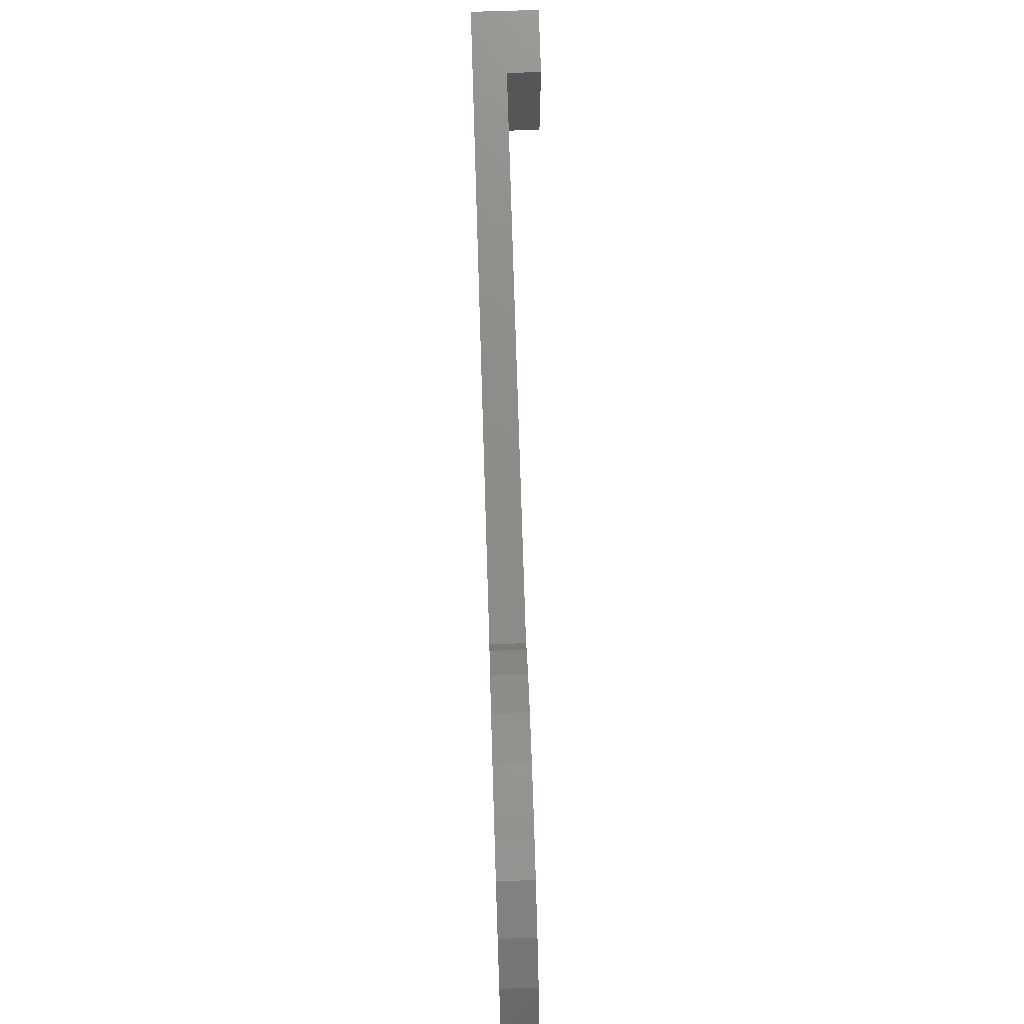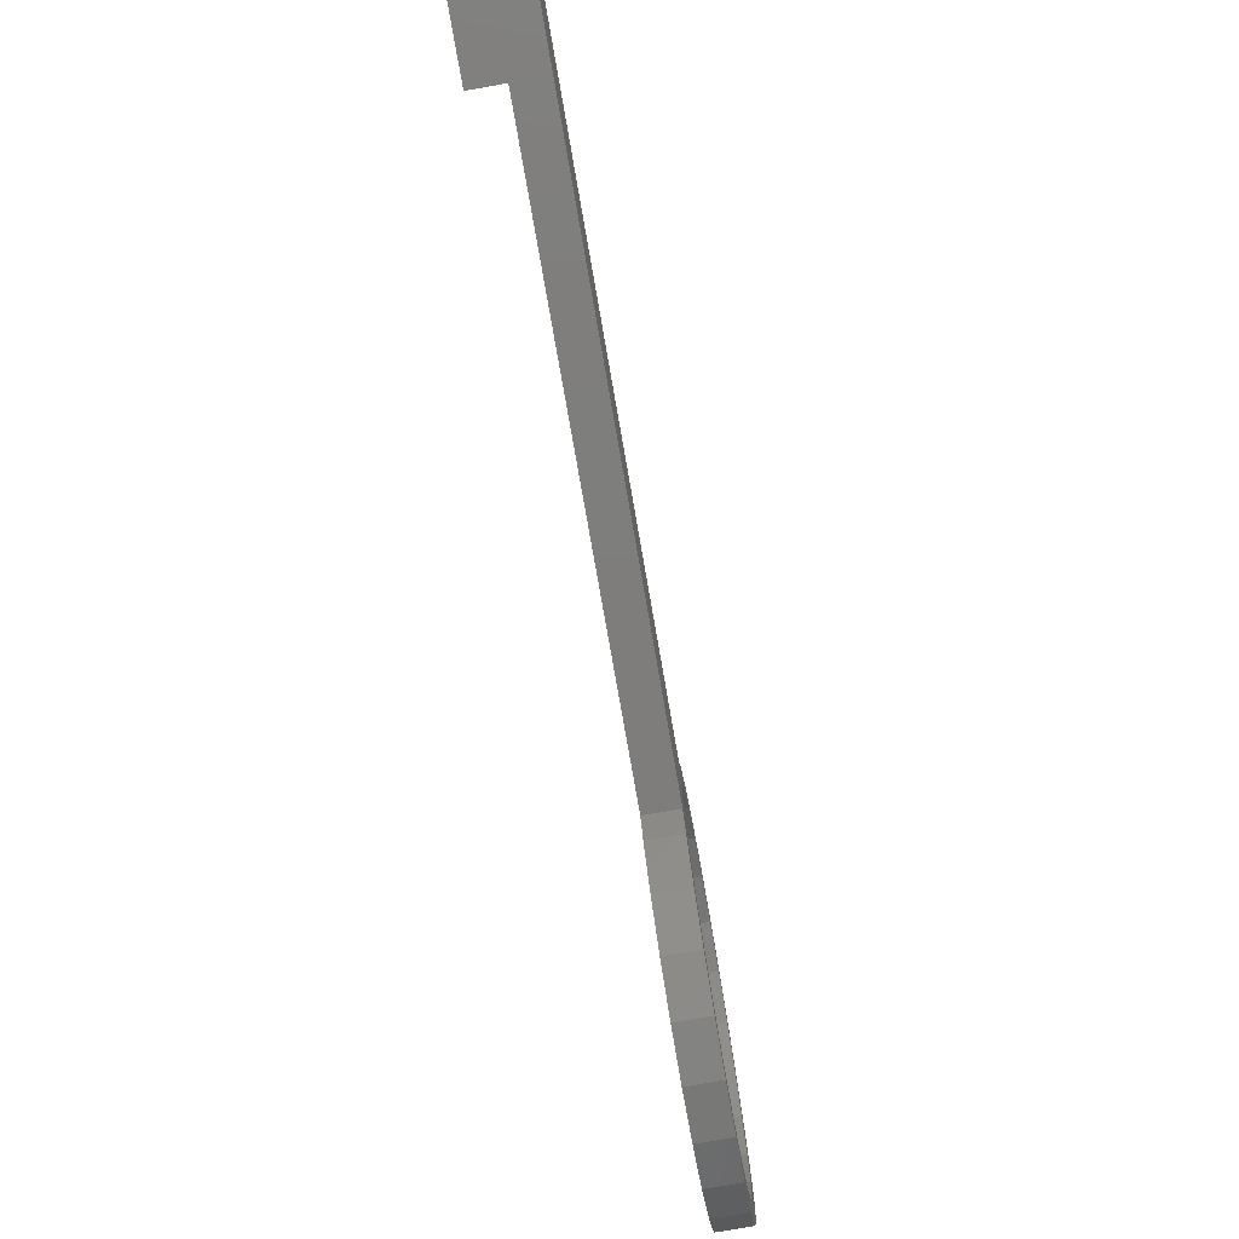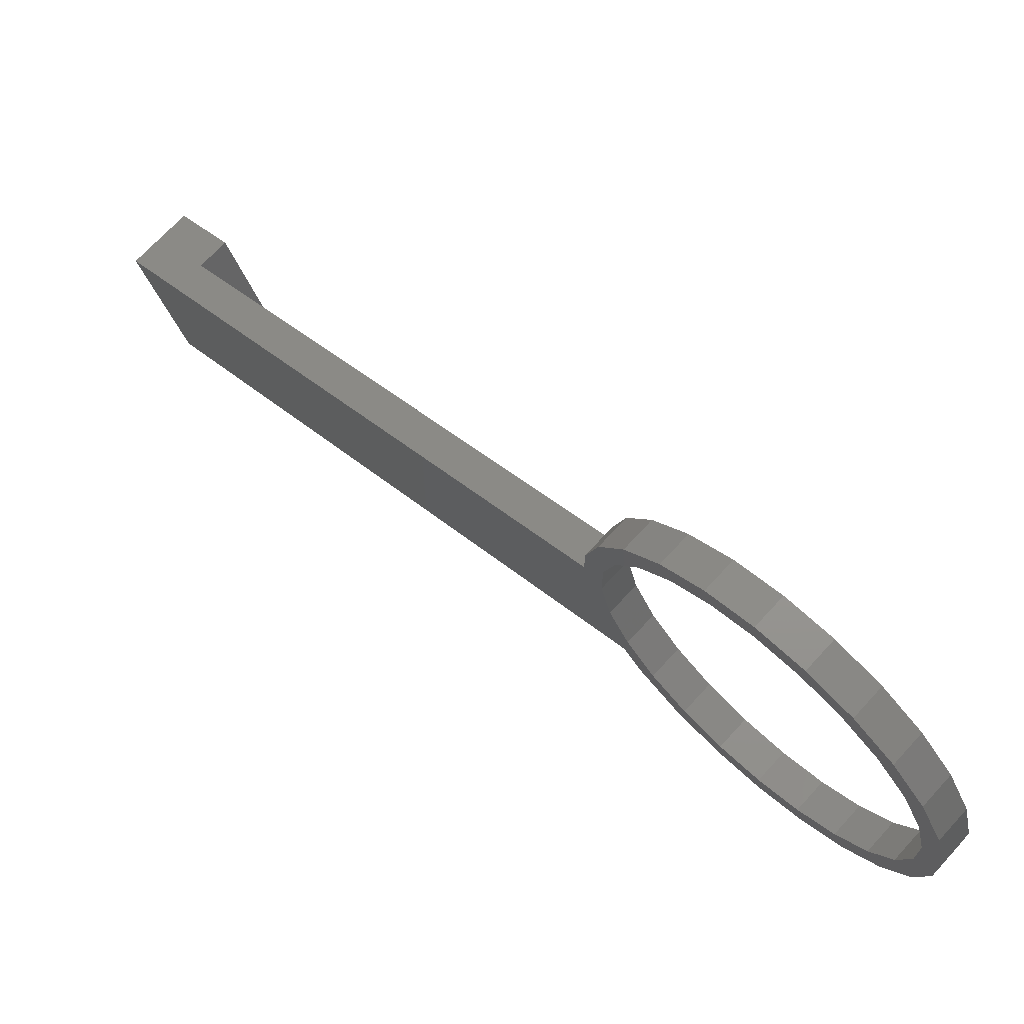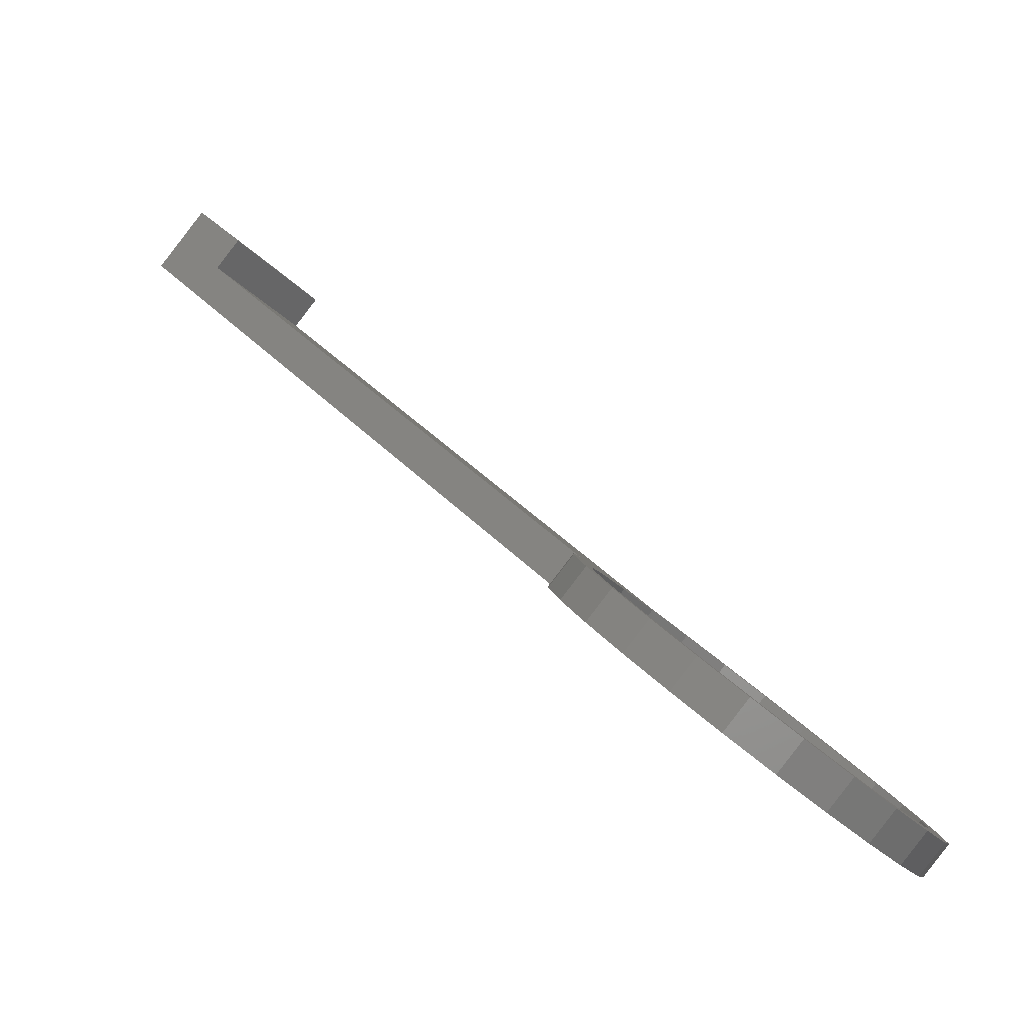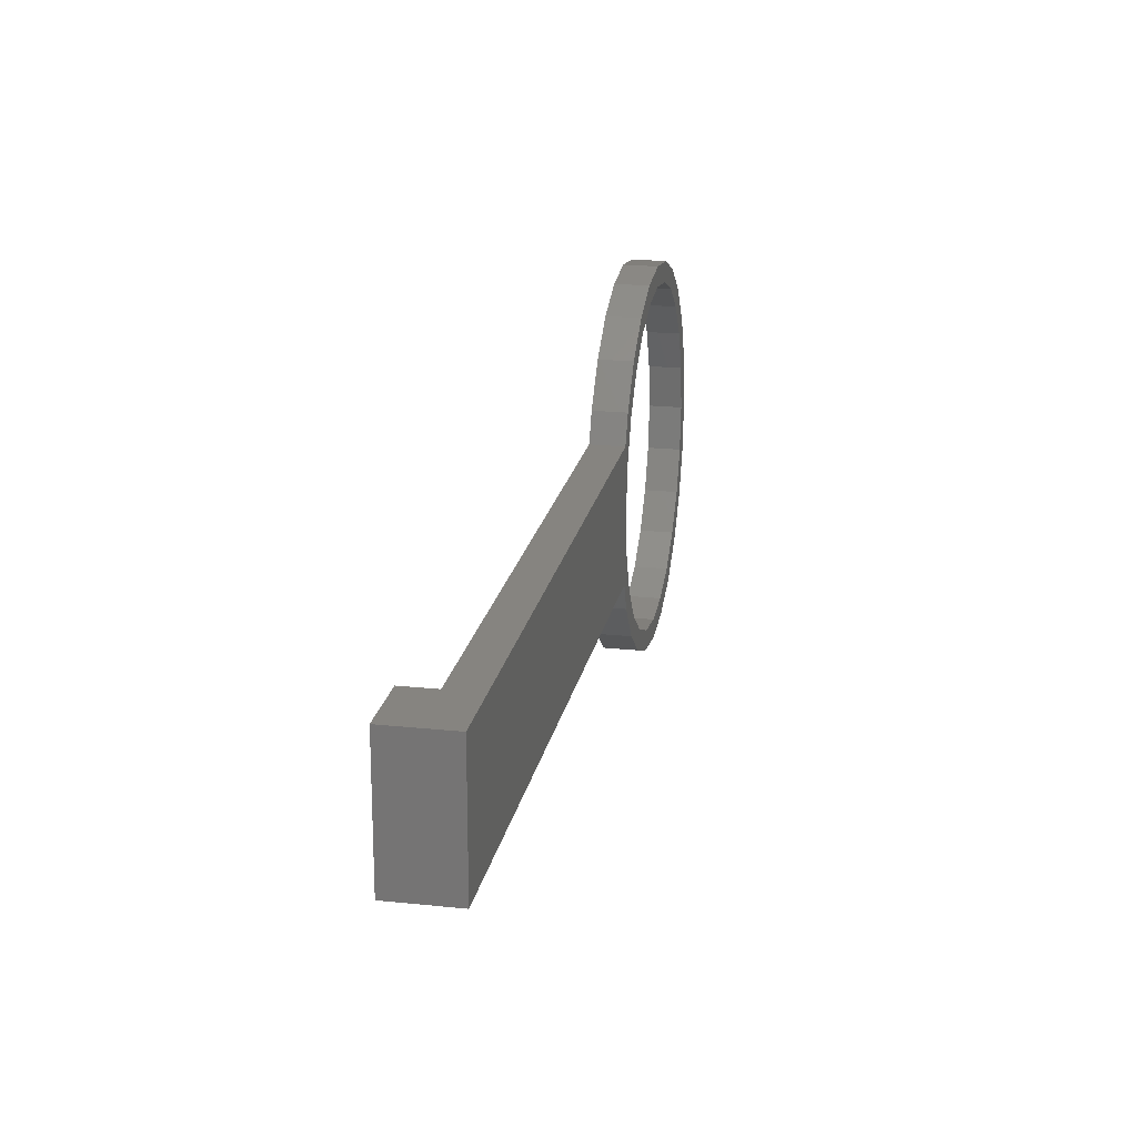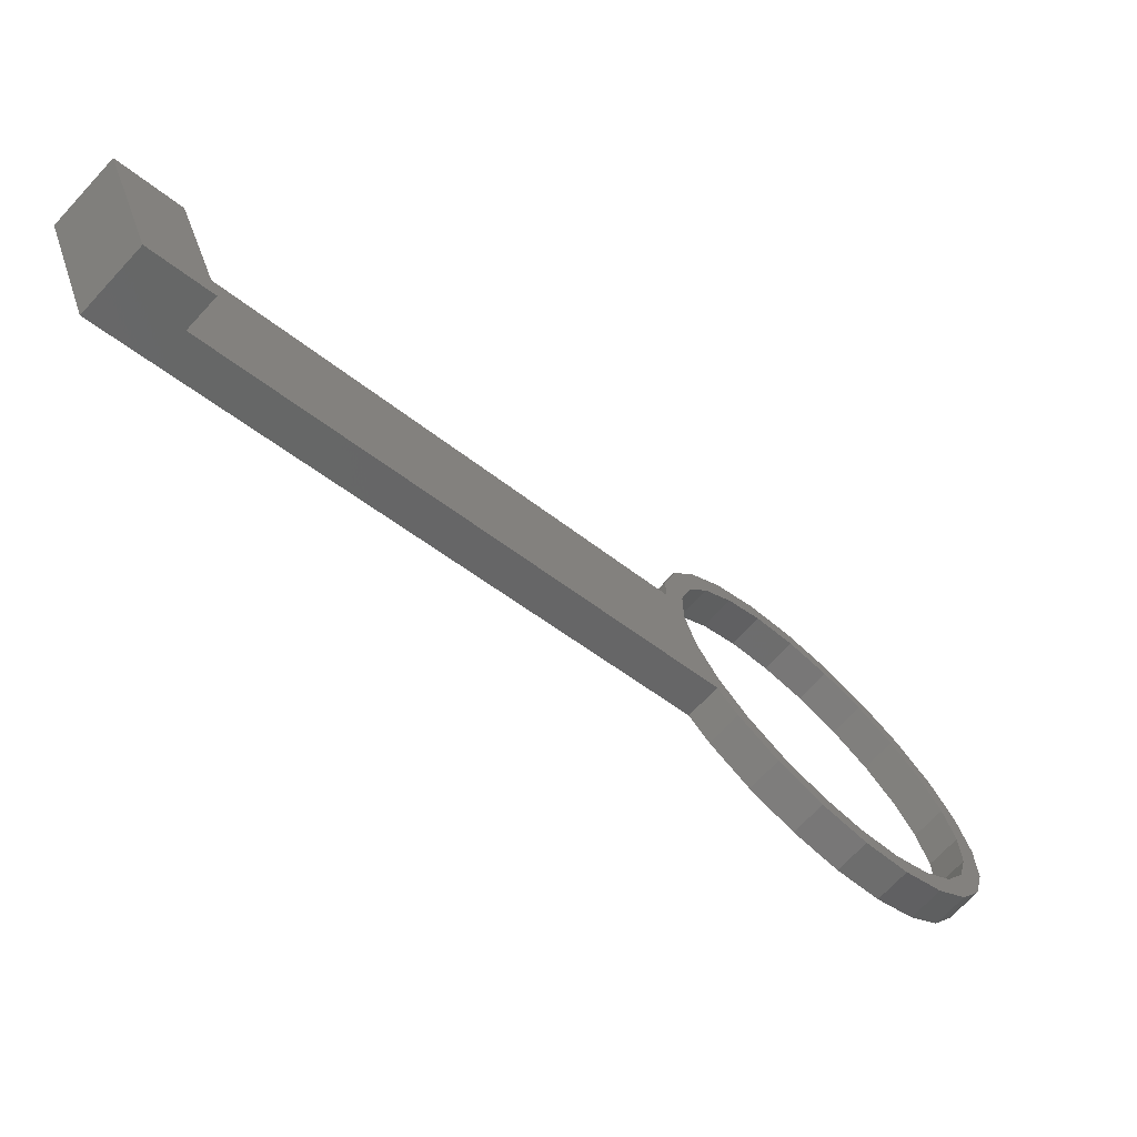
<metadata>
{"format":"stl","ext":"stl","renderer":"f3d","projection":"perspective","resolution":1024,"background":"white","views":[{"elev":75.0,"azim":-136.8,"up":"+Y"},{"elev":-77.3,"azim":54.9,"up":"+Y"},{"elev":-35.2,"azim":-163.4,"up":"+Z"},{"elev":-25.1,"azim":-149.6,"up":"+Z"},{"elev":20.6,"azim":55.9,"up":"+Y"},{"elev":35.5,"azim":163.7,"up":"+Z"}]}
</metadata>
<code>
# stl→obj: 144 verts, 292 faces
v -16.73 24.24 182.3
v -17.29 9.974 181.8
v -17.29 22.32 181.8
v -17.01 12.97 182
v -16.67 16.57 182.4
v -13.52 30.14 185.5
v -14.87 22.72 184.2
v -12.01 28.01 187
v -9.343 34.68 189.7
v -8.273 32.06 190.8
v -7.985 35.47 191.1
v -3.925 34.61 195.1
v -4.478 37.53 194.6
v 0.7423 38.5 199.8
v 0.7423 35.47 199.8
v 5.963 37.53 205
v 5.409 34.61 204.5
v 9.758 32.06 208.8
v 9.469 35.47 208.5
v 10.83 34.68 209.9
v 13.49 28.01 212.5
v 15.01 30.14 214.1
v 16.36 22.72 215.4
v 18.21 24.24 217.3
v 18.16 16.57 217.2
v 18.49 12.97 217.5
v 18.77 22.32 217.8
v 18.77 9.974 217.8
v 19.46 19.97 218.5
v 18.77 -2.368 217.8
v 19.46 -0.02598 218.5
v 20.89 10.17 219.9
v 23.01 19.97 222.1
v 20.91 9.974 220
v 20.89 9.777 219.9
v 23.01 -0.02598 222.1
v 20.89 9.974 219.9
v -19.15 12.97 179.9
v -19.15 6.974 179.9
v -19.43 9.974 179.6
v -19.11 13.37 179.9
v -18.74 2.591 180.3
v -18.74 17.36 180.3
v -17.29 -2.368 181.8
v -17.01 6.974 182
v -16.73 -4.289 182.3
v -16.67 3.374 182.4
v -13.52 -10.2 185.5
v -14.87 -2.776 184.2
v -12.01 -8.057 187
v -9.343 -14.73 189.7
v -8.273 -12.11 190.8
v -7.985 -15.53 191.1
v -3.925 -14.66 195.1
v -4.478 -17.58 194.6
v 0.7423 -18.55 199.8
v 0.7423 -15.53 199.8
v 5.963 -17.58 205
v 5.409 -14.66 204.5
v 9.758 -12.11 208.8
v 9.469 -15.53 208.5
v 10.83 -14.73 209.9
v 13.49 -8.057 212.5
v 15.01 -10.2 214.1
v 16.36 -2.776 215.4
v 18.21 -4.289 217.3
v 18.16 3.374 217.2
v 18.49 6.974 217.5
v 19.47 -0.02598 225.6
v 17.36 9.777 223.5
v 15.92 -0.02598 222
v 17.38 9.974 223.5
v -20.26 -4.289 185.9
v -20.82 9.974 185.3
v -20.82 -2.368 185.3
v -20.55 6.974 185.6
v -20.21 3.374 185.9
v -17.06 -10.2 189.1
v -18.41 -2.776 187.7
v -15.54 -8.057 190.6
v -12.88 -14.73 193.2
v -11.81 -12.11 194.3
v -11.52 -15.53 194.6
v -7.46 -14.66 198.7
v -8.014 -17.58 198.1
v -2.793 -18.55 203.3
v -2.793 -15.53 203.3
v 2.427 -17.58 208.5
v 1.874 -14.66 208
v 6.222 -12.11 212.3
v 5.934 -15.53 212.1
v 7.292 -14.73 213.4
v 9.957 -8.057 216.1
v 11.47 -10.2 217.6
v 12.82 -2.776 218.9
v 14.68 -4.289 220.8
v 14.62 3.374 220.7
v 14.96 6.974 221.1
v 15.24 -2.368 221.4
v 15.24 9.974 221.4
v 15.24 22.32 221.4
v 15.92 19.97 222
v 17.36 10.17 223.5
v 19.47 19.97 225.6
v 17.36 9.974 223.5
v -22.68 6.974 183.4
v -22.68 12.97 183.4
v -22.96 9.974 183.2
v -22.28 2.591 183.8
v -22.65 13.37 183.5
v -22.28 17.36 183.8
v -20.82 22.32 185.3
v -20.55 12.97 185.6
v -20.26 24.24 185.9
v -20.21 16.57 185.9
v -17.06 30.14 189.1
v -18.41 22.72 187.7
v -15.54 28.01 190.6
v -12.88 34.68 193.2
v -11.81 32.06 194.3
v -11.52 35.47 194.6
v -7.46 34.61 198.7
v -8.014 37.53 198.1
v -2.793 38.5 203.3
v -2.793 35.47 203.3
v 2.427 37.53 208.5
v 1.874 34.61 208
v 6.222 32.06 212.3
v 5.934 35.47 212.1
v 7.292 34.68 213.4
v 9.957 28.01 216.1
v 11.47 30.14 217.6
v 12.82 22.72 218.9
v 14.68 24.24 220.8
v 14.62 16.57 220.7
v 14.96 12.97 221.1
v 86.65 19.97 285.7
v 79.57 -0.02598 292.8
v 86.65 -0.02598 285.7
v 79.57 19.97 292.8
v 76.04 19.97 282.2
v 72.5 19.97 285.7
v 76.04 -0.02598 282.2
v 72.5 -0.02598 285.7
f 1 2 3
f 2 1 4
f 4 1 5
f 5 1 6
f 5 6 7
f 7 6 8
f 8 6 9
f 8 9 10
f 10 9 11
f 10 11 12
f 12 11 13
f 12 13 14
f 12 14 15
f 15 14 16
f 15 16 17
f 17 16 18
f 18 16 19
f 18 19 20
f 18 20 21
f 21 20 22
f 21 22 23
f 23 22 24
f 23 24 25
f 25 24 26
f 26 24 27
f 26 27 28
f 28 27 29
f 28 29 30
f 30 29 31
f 31 29 32
f 32 29 33
f 32 33 34
f 31 35 36
f 35 31 32
f 35 32 37
f 36 35 34
f 36 34 33
f 38 39 40
f 39 38 41
f 39 41 42
f 42 41 43
f 42 43 3
f 42 3 44
f 44 3 2
f 44 2 45
f 44 45 46
f 46 45 47
f 46 47 48
f 48 47 49
f 48 49 50
f 48 50 51
f 51 50 52
f 51 52 53
f 53 52 54
f 53 54 55
f 55 54 56
f 56 54 57
f 56 57 58
f 58 57 59
f 58 59 60
f 58 60 61
f 61 60 62
f 62 60 63
f 62 63 64
f 64 63 65
f 64 65 66
f 66 65 67
f 66 67 68
f 66 68 30
f 30 68 28
f 69 70 71
f 70 69 72
f 73 74 75
f 74 73 76
f 76 73 77
f 77 73 78
f 77 78 79
f 79 78 80
f 80 78 81
f 80 81 82
f 82 81 83
f 82 83 84
f 84 83 85
f 84 85 86
f 84 86 87
f 87 86 88
f 87 88 89
f 89 88 90
f 90 88 91
f 90 91 92
f 90 92 93
f 93 92 94
f 93 94 95
f 95 94 96
f 95 96 97
f 97 96 98
f 98 96 99
f 98 99 100
f 100 99 71
f 100 71 101
f 101 71 102
f 102 71 103
f 102 103 104
f 103 71 70
f 103 70 105
f 104 103 72
f 104 72 69
f 106 107 108
f 107 106 109
f 107 109 110
f 110 109 111
f 111 109 75
f 111 75 112
f 112 75 74
f 112 74 113
f 112 113 114
f 114 113 115
f 114 115 116
f 116 115 117
f 116 117 118
f 116 118 119
f 119 118 120
f 119 120 121
f 121 120 122
f 121 122 123
f 123 122 124
f 124 122 125
f 124 125 126
f 126 125 127
f 126 127 128
f 126 128 129
f 129 128 130
f 130 128 131
f 130 131 132
f 132 131 133
f 132 133 134
f 134 133 135
f 134 135 136
f 134 136 101
f 101 136 100
f 112 43 111
f 43 112 3
f 114 3 112
f 3 114 1
f 116 1 114
f 1 116 6
f 116 9 6
f 9 116 119
f 9 121 11
f 121 9 119
f 121 13 11
f 13 121 123
f 123 14 13
f 14 123 124
f 124 16 14
f 16 124 126
f 126 19 16
f 19 126 129
f 129 20 19
f 20 129 130
f 130 22 20
f 22 130 132
f 22 134 24
f 134 22 132
f 24 101 27
f 101 24 134
f 27 102 29
f 102 27 101
f 102 33 29
f 33 102 104
f 69 31 36
f 31 69 71
f 31 99 30
f 99 31 71
f 30 96 66
f 96 30 99
f 66 94 64
f 94 66 96
f 94 62 64
f 62 94 92
f 92 61 62
f 61 92 91
f 61 88 58
f 88 61 91
f 88 56 58
f 56 88 86
f 86 55 56
f 55 86 85
f 55 83 53
f 83 55 85
f 83 51 53
f 51 83 81
f 81 48 51
f 48 81 78
f 73 48 78
f 48 73 46
f 75 46 73
f 46 75 44
f 109 44 75
f 44 109 42
f 106 42 109
f 42 106 39
f 108 39 106
f 39 108 40
f 107 40 108
f 40 107 38
f 110 38 107
f 38 110 41
f 111 41 110
f 41 111 43
f 72 35 70
f 35 72 34
f 103 34 72
f 34 103 32
f 32 105 37
f 105 32 103
f 37 70 35
f 70 37 105
f 4 74 2
f 74 4 113
f 2 76 45
f 76 2 74
f 45 77 47
f 77 45 76
f 47 79 49
f 79 47 77
f 49 80 50
f 80 49 79
f 80 52 50
f 52 80 82
f 52 84 54
f 84 52 82
f 84 57 54
f 57 84 87
f 87 59 57
f 59 87 89
f 59 90 60
f 90 59 89
f 90 63 60
f 63 90 93
f 95 63 93
f 63 95 65
f 97 65 95
f 65 97 67
f 98 67 97
f 67 98 68
f 100 68 98
f 68 100 28
f 136 28 100
f 28 136 26
f 135 26 136
f 26 135 25
f 133 25 135
f 25 133 23
f 131 23 133
f 23 131 21
f 131 18 21
f 18 131 128
f 18 127 17
f 127 18 128
f 127 15 17
f 15 127 125
f 125 12 15
f 12 125 122
f 122 10 12
f 10 122 120
f 10 118 8
f 118 10 120
f 8 117 7
f 117 8 118
f 7 115 5
f 115 7 117
f 5 113 4
f 113 5 115
f 137 138 139
f 138 137 140
f 137 36 33
f 36 137 139
f 104 137 33
f 137 104 141
f 137 141 140
f 140 141 142
f 143 104 69
f 104 143 141
f 139 69 36
f 69 139 143
f 143 139 138
f 143 138 144
f 144 140 142
f 140 144 138
f 142 143 144
f 143 142 141

</code>
